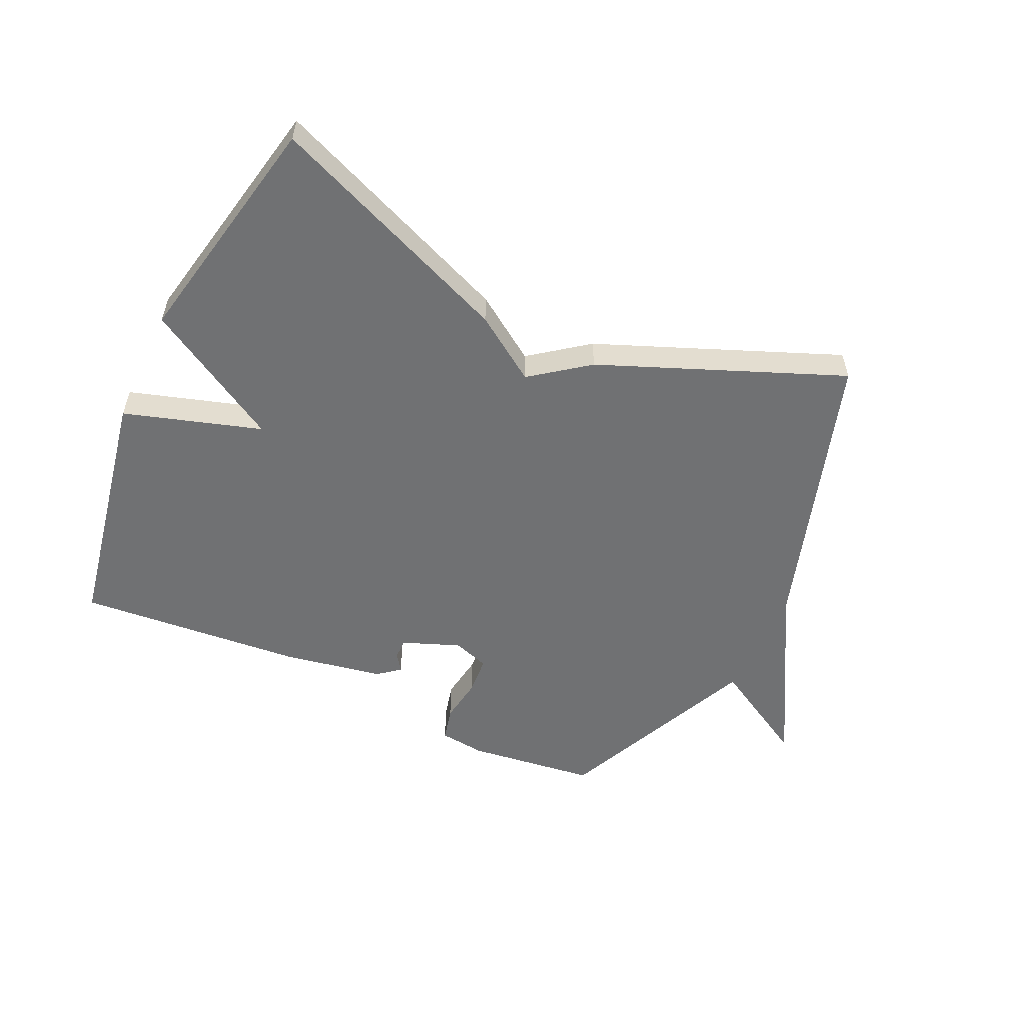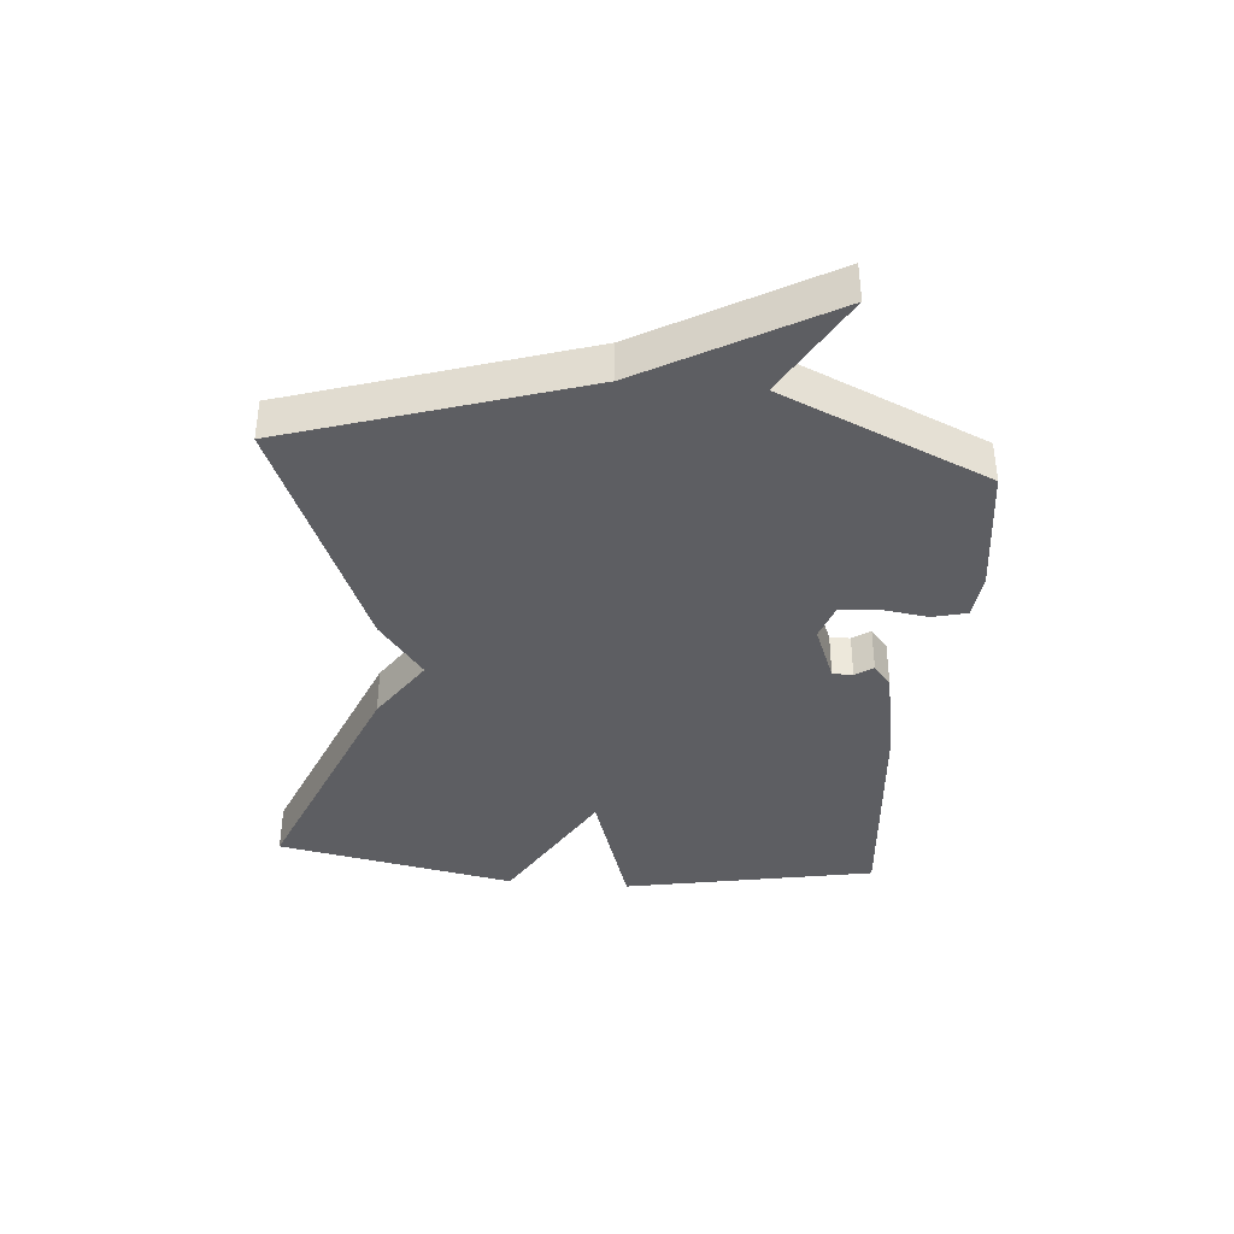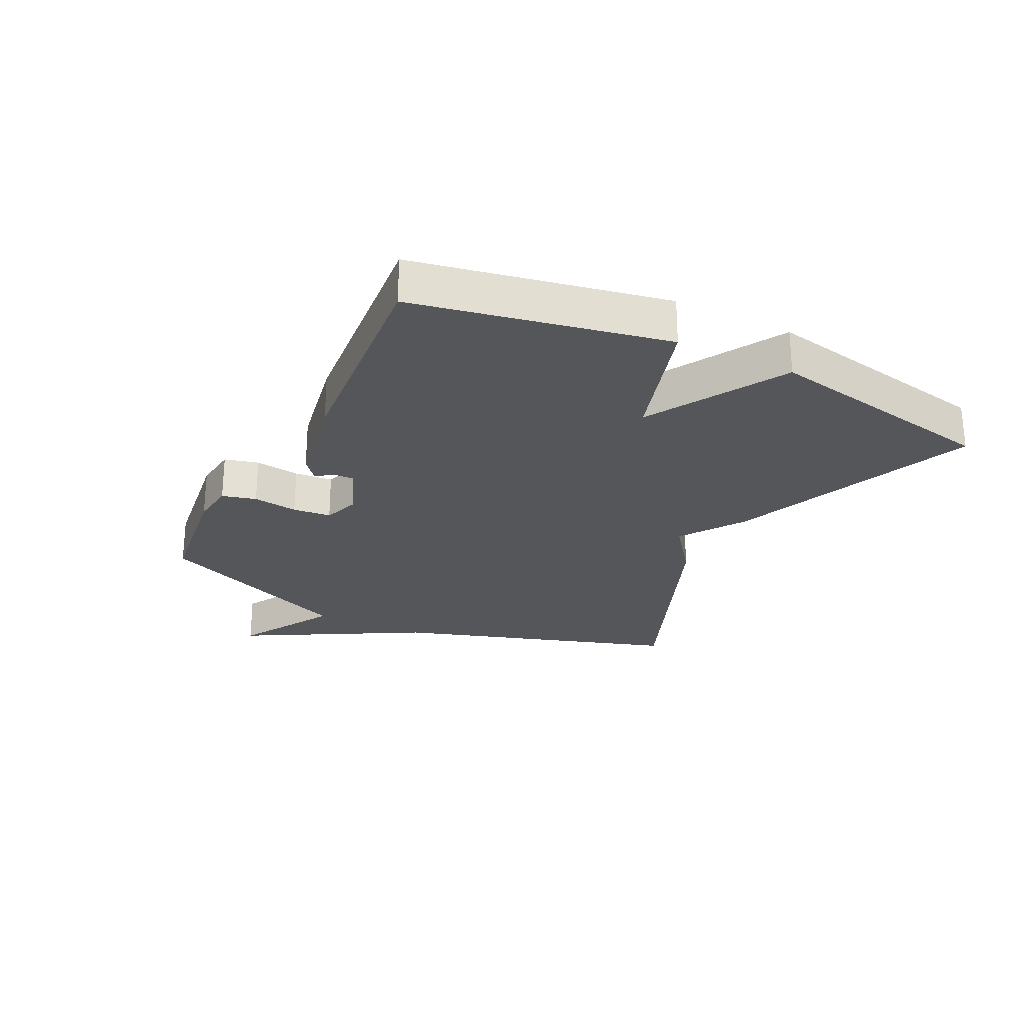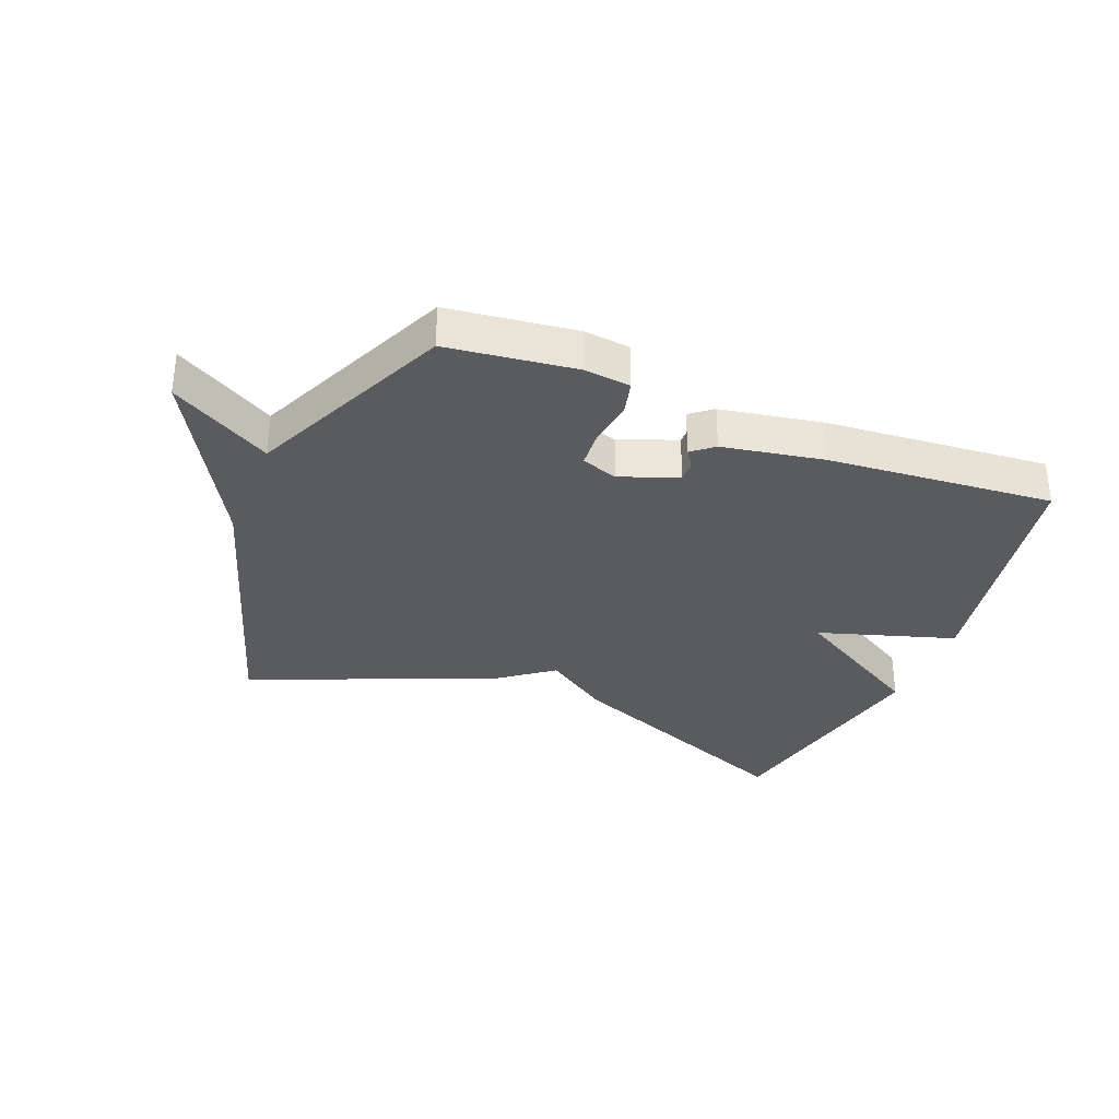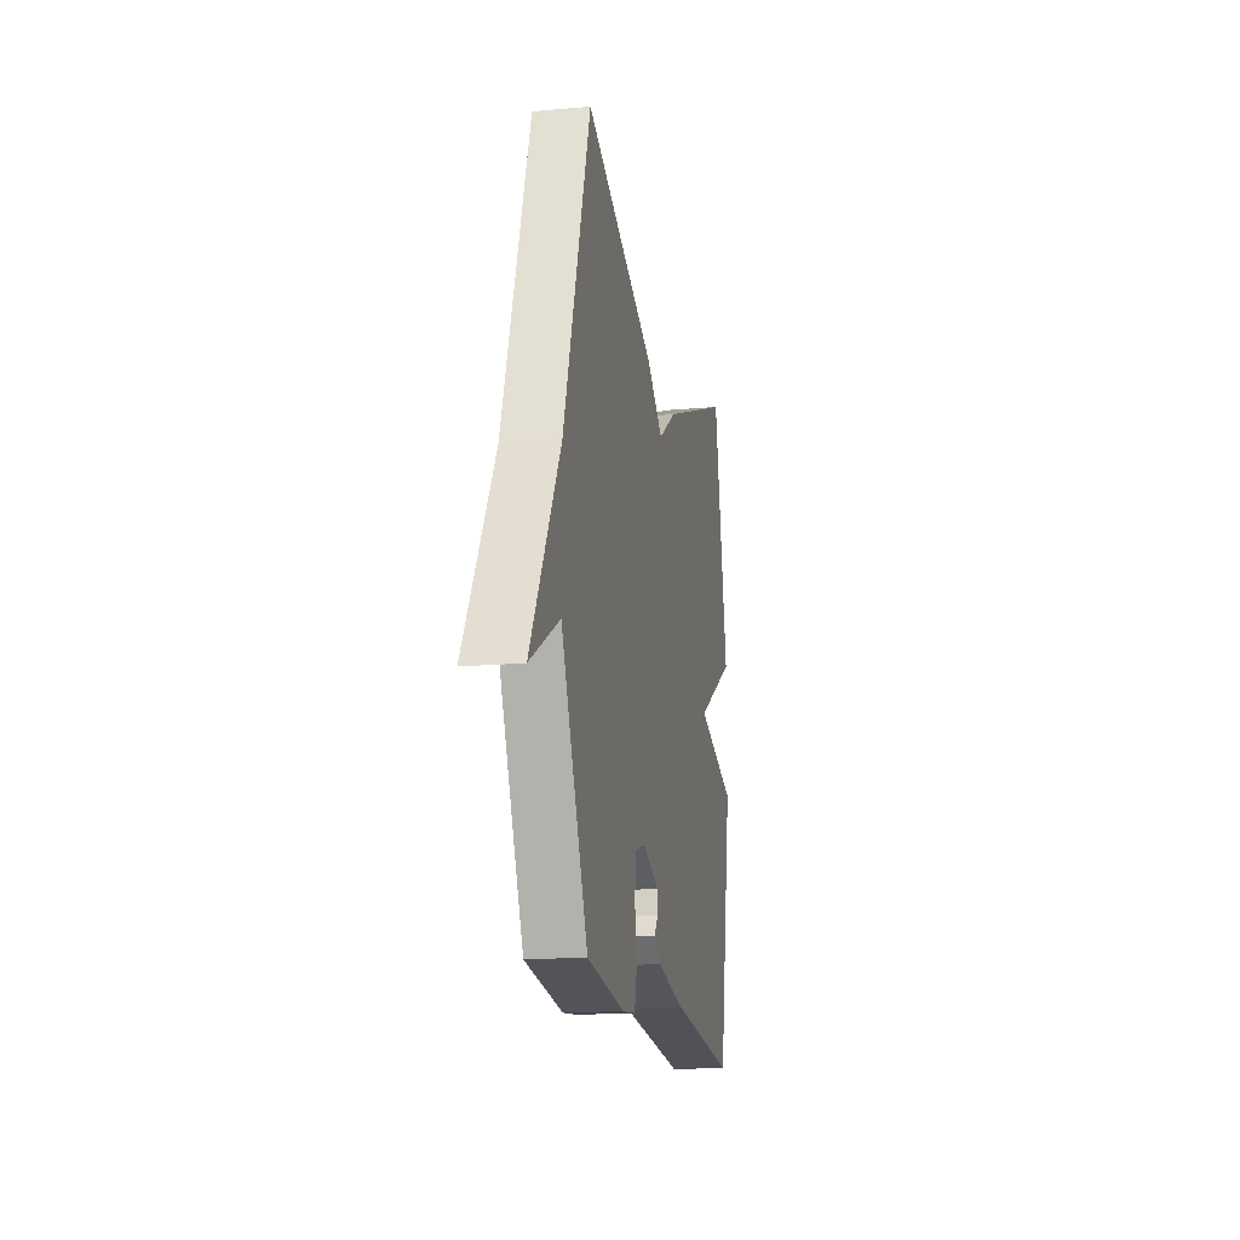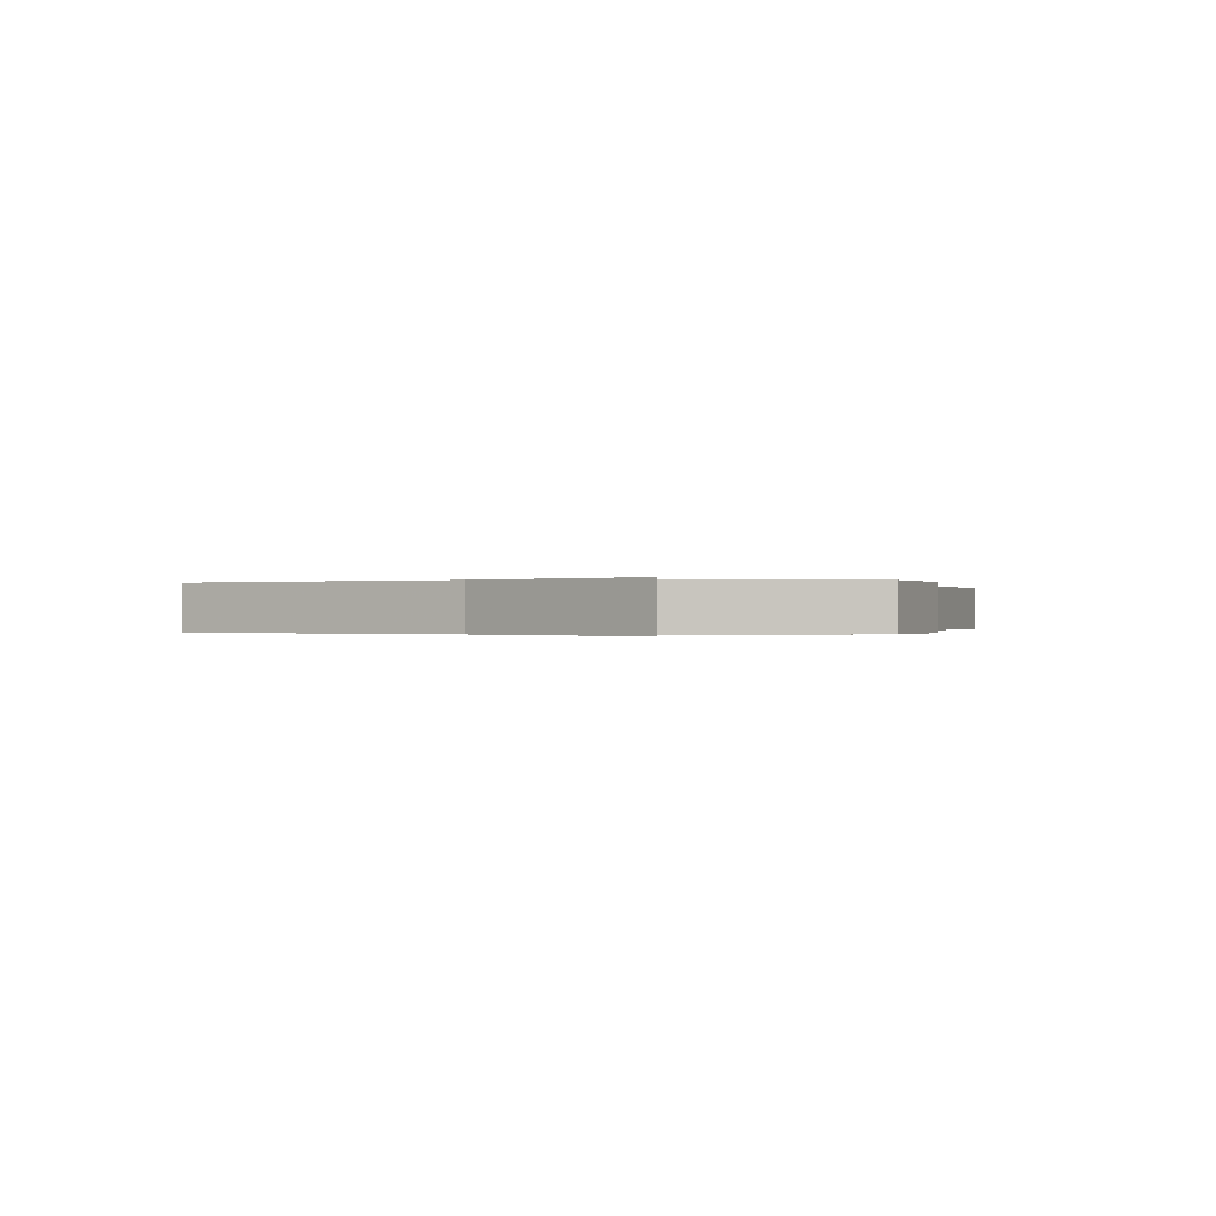
<metadata>
{"format":"obj","ext":"obj","renderer":"f3d","projection":"perspective","resolution":1024,"background":"white","views":[{"elev":-55.2,"azim":-25.2,"up":"+Y"},{"elev":-38.4,"azim":85.2,"up":"+Y"},{"elev":-25.2,"azim":-116.4,"up":"+Y"},{"elev":-33.1,"azim":157.9,"up":"+Y"},{"elev":-16.3,"azim":100.4,"up":"+Z"},{"elev":-0.1,"azim":105.0,"up":"+Y"}]}
</metadata>
<code>
v 0.5 0.07 -0.5
v 0.289 0.07 -0.528
v 0.214 0.07 -0.52
v 0.2 0.07 -0.464
v 0.211 0.07 -0.39
v 0.206 0.07 -0.327
v 0.146 0.07 -0.307
v 0.052 0.07 -0.344
v 0.052 0.07 -0.377
v 0.072 0.07 -0.406
v 0.036 0.07 -0.435
v -0.13 0.07 -0.466
v -0.5 0.07 -0.5
v -0.578 0.07 -0.089
v -0.353 0.07 -0.018
v -0.578 0.07 0.111
v -0.5 0.07 0.5
v -0.096 0.07 0.338
v 0.01 0.07 0.267
v 0.104 0.07 0.338
v 0.5 0.07 0.5
v 0.649 0.07 0.033
v 0.814 0.07 -0.26
v 0.649 0.07 -0.167
v 0.5 0 -0.5
v 0.289 0 -0.528
v 0.214 0 -0.52
v 0.2 0 -0.464
v 0.211 0 -0.39
v 0.206 0 -0.327
v 0.146 0 -0.307
v 0.052 0 -0.344
v 0.052 0 -0.377
v 0.072 0 -0.406
v 0.036 0 -0.435
v -0.13 0 -0.466
v -0.5 0 -0.5
v -0.578 0 -0.089
v -0.353 0 -0.018
v -0.578 0 0.111
v -0.5 0 0.5
v -0.096 0 0.338
v 0.01 0 0.267
v 0.104 0 0.338
v 0.5 0 0.5
v 0.649 0 0.033
v 0.814 0 -0.26
v 0.649 0 -0.167
f 22 23 24
f 24 1 2
f 22 24 2
f 21 22 2
f 20 21 2
f 19 20 2
f 17 18 19
f 16 17 19
f 15 16 19
f 13 14 15
f 12 13 15
f 11 12 15
f 10 11 15
f 9 10 15
f 8 9 15 19
f 7 8 19
f 6 7 19
f 2 3 4 5
f 2 5 6
f 2 6 19
f 48 47 46
f 26 25 48
f 26 48 46
f 26 46 45
f 26 45 44
f 26 44 43
f 43 42 41
f 43 41 40
f 43 40 39
f 39 38 37
f 39 37 36
f 39 36 35
f 39 35 34
f 39 34 33
f 43 39 33 32
f 43 32 31
f 43 31 30
f 29 28 27 26
f 30 29 26
f 43 30 26
f 1 25 26 2
f 2 26 27 3
f 3 27 28 4
f 4 28 29 5
f 5 29 30 6
f 6 30 31 7
f 7 31 32 8
f 8 32 33 9
f 9 33 34 10
f 10 34 35 11
f 11 35 36 12
f 12 36 37 13
f 13 37 38 14
f 14 38 39 15
f 15 39 40 16
f 16 40 41 17
f 17 41 42 18
f 18 42 43 19
f 19 43 44 20
f 20 44 45 21
f 21 45 46 22
f 22 46 47 23
f 23 47 48 24
f 24 48 25 1

</code>
